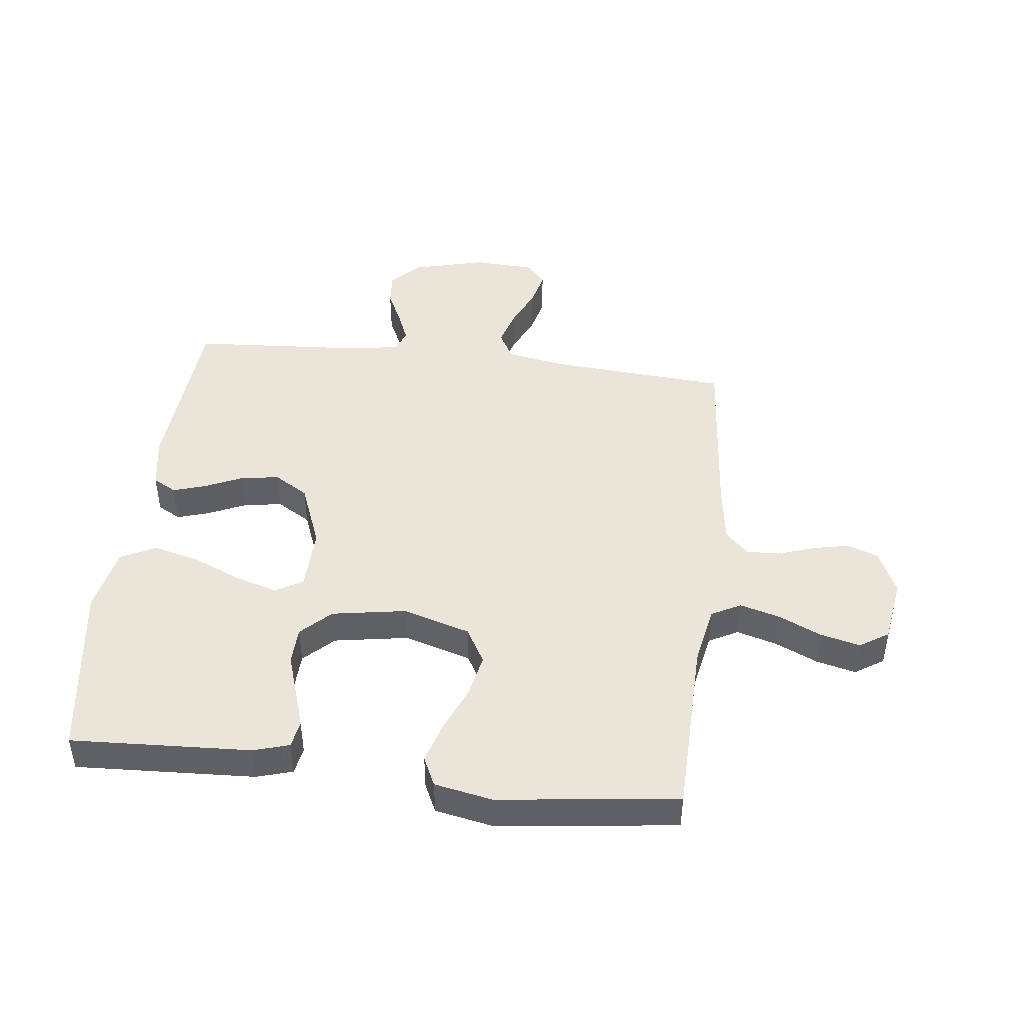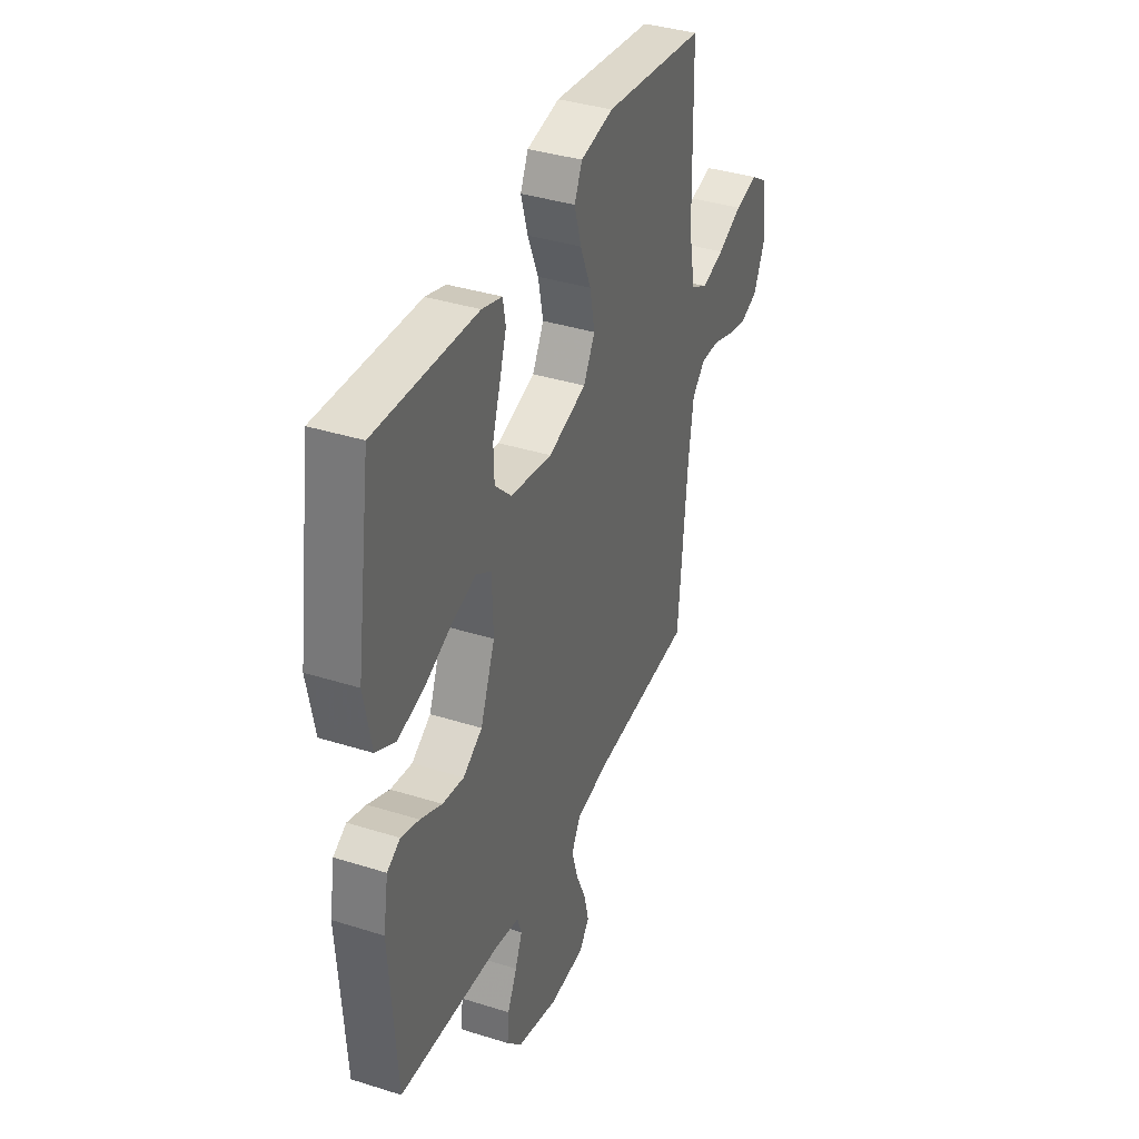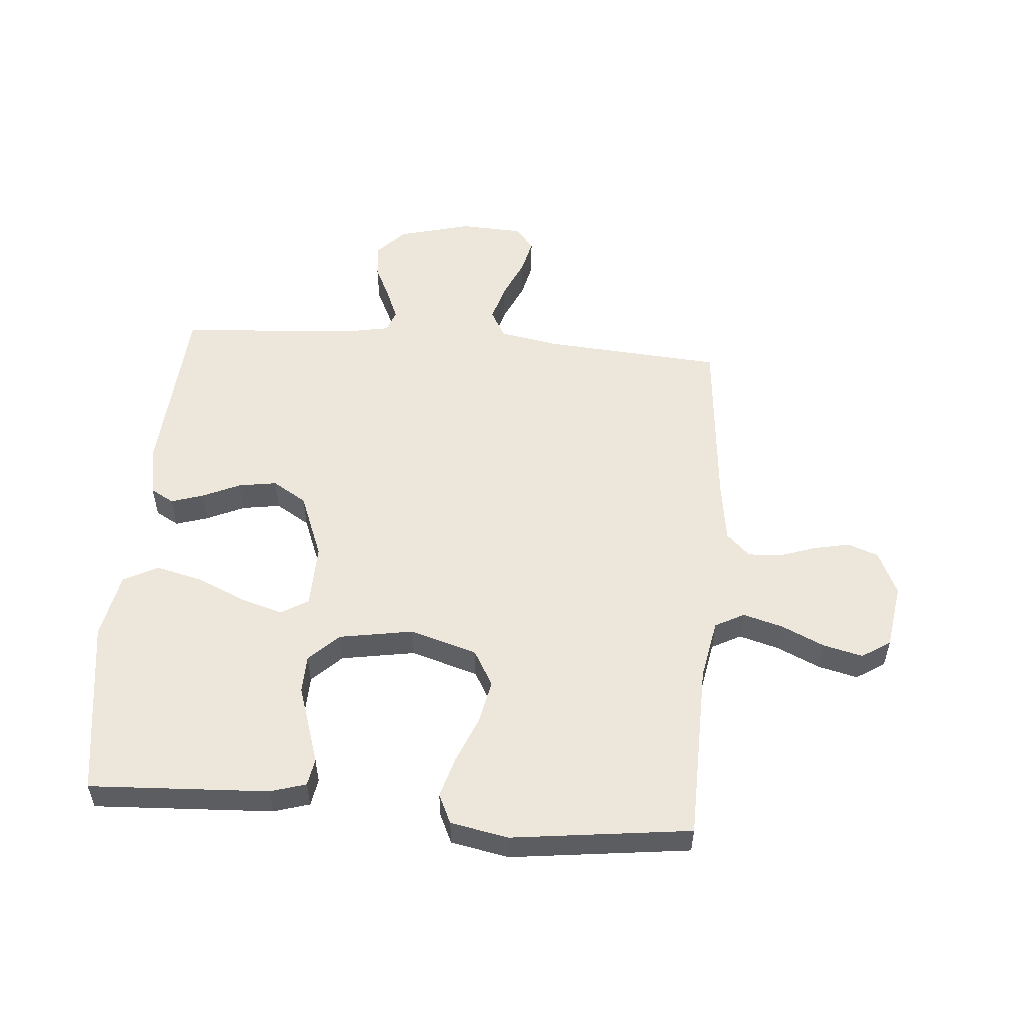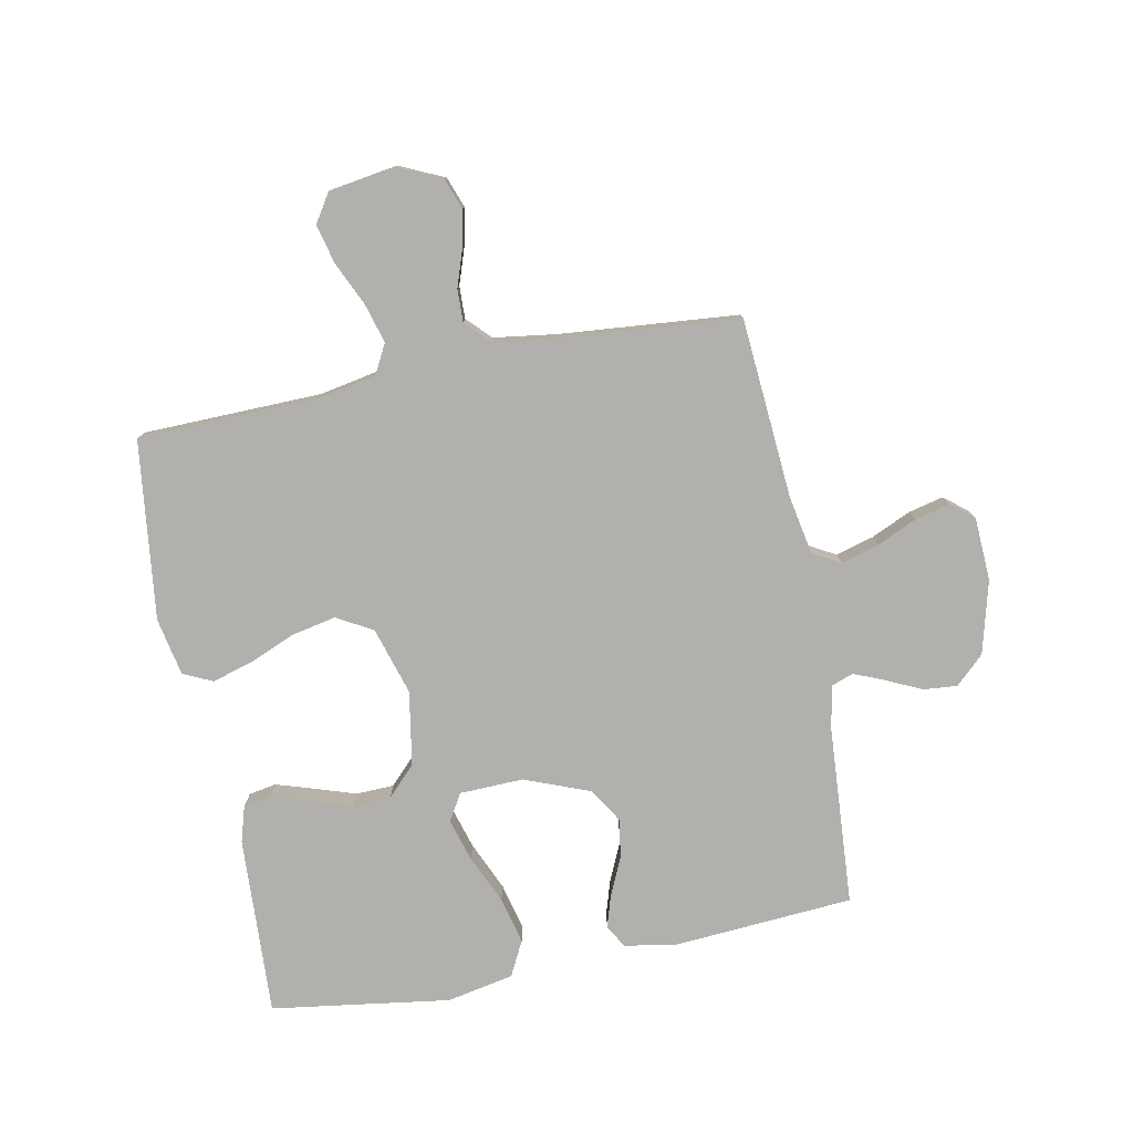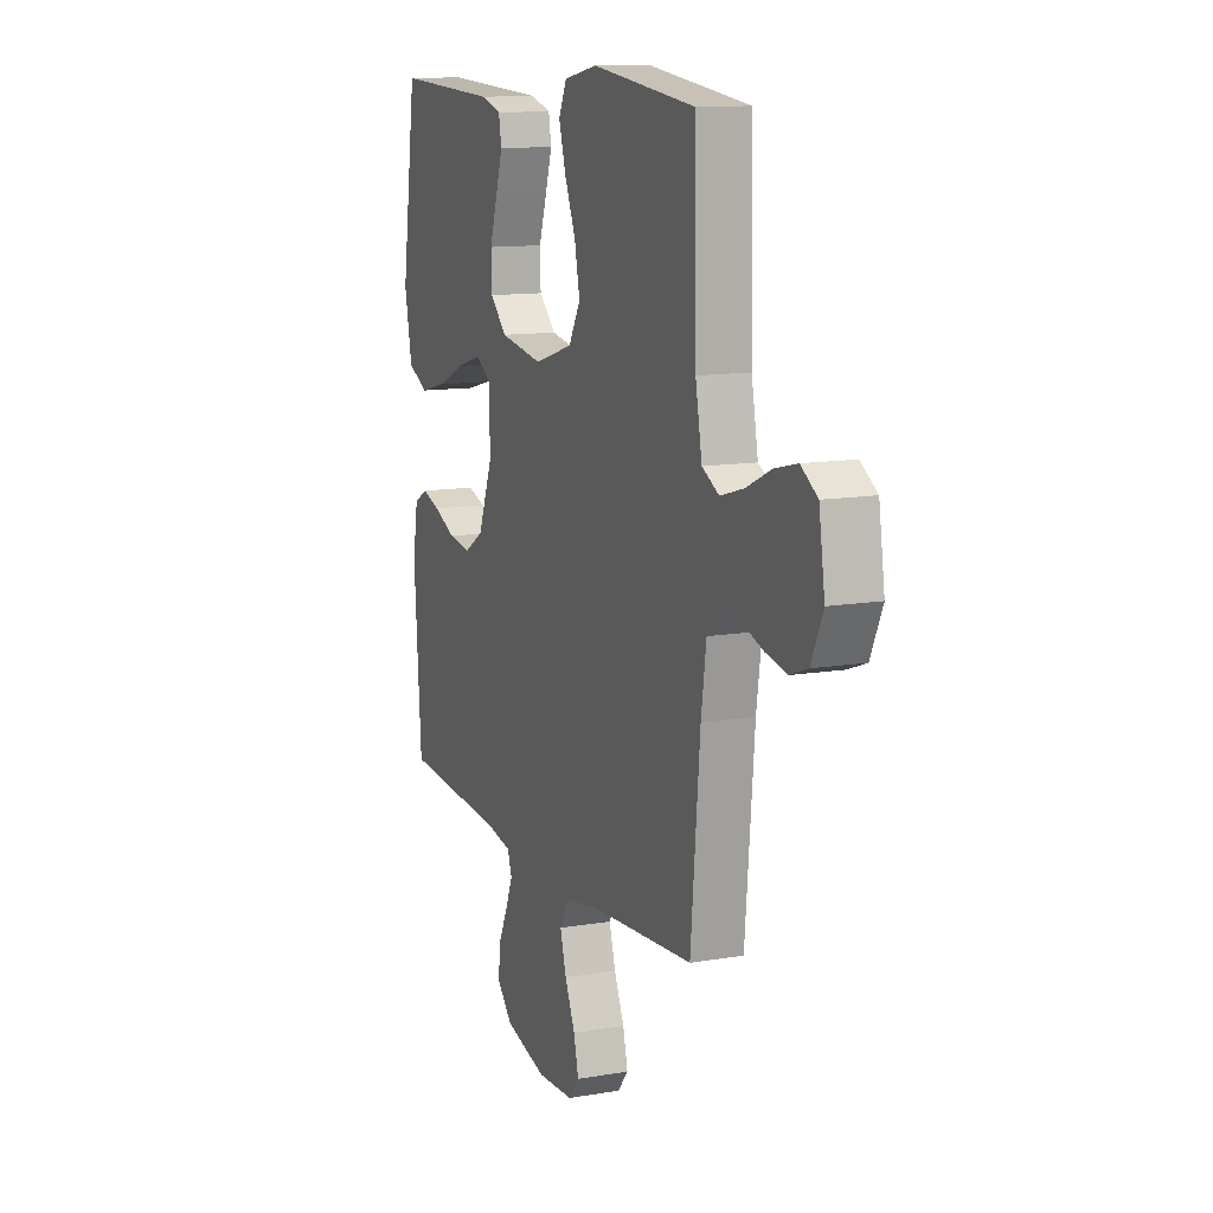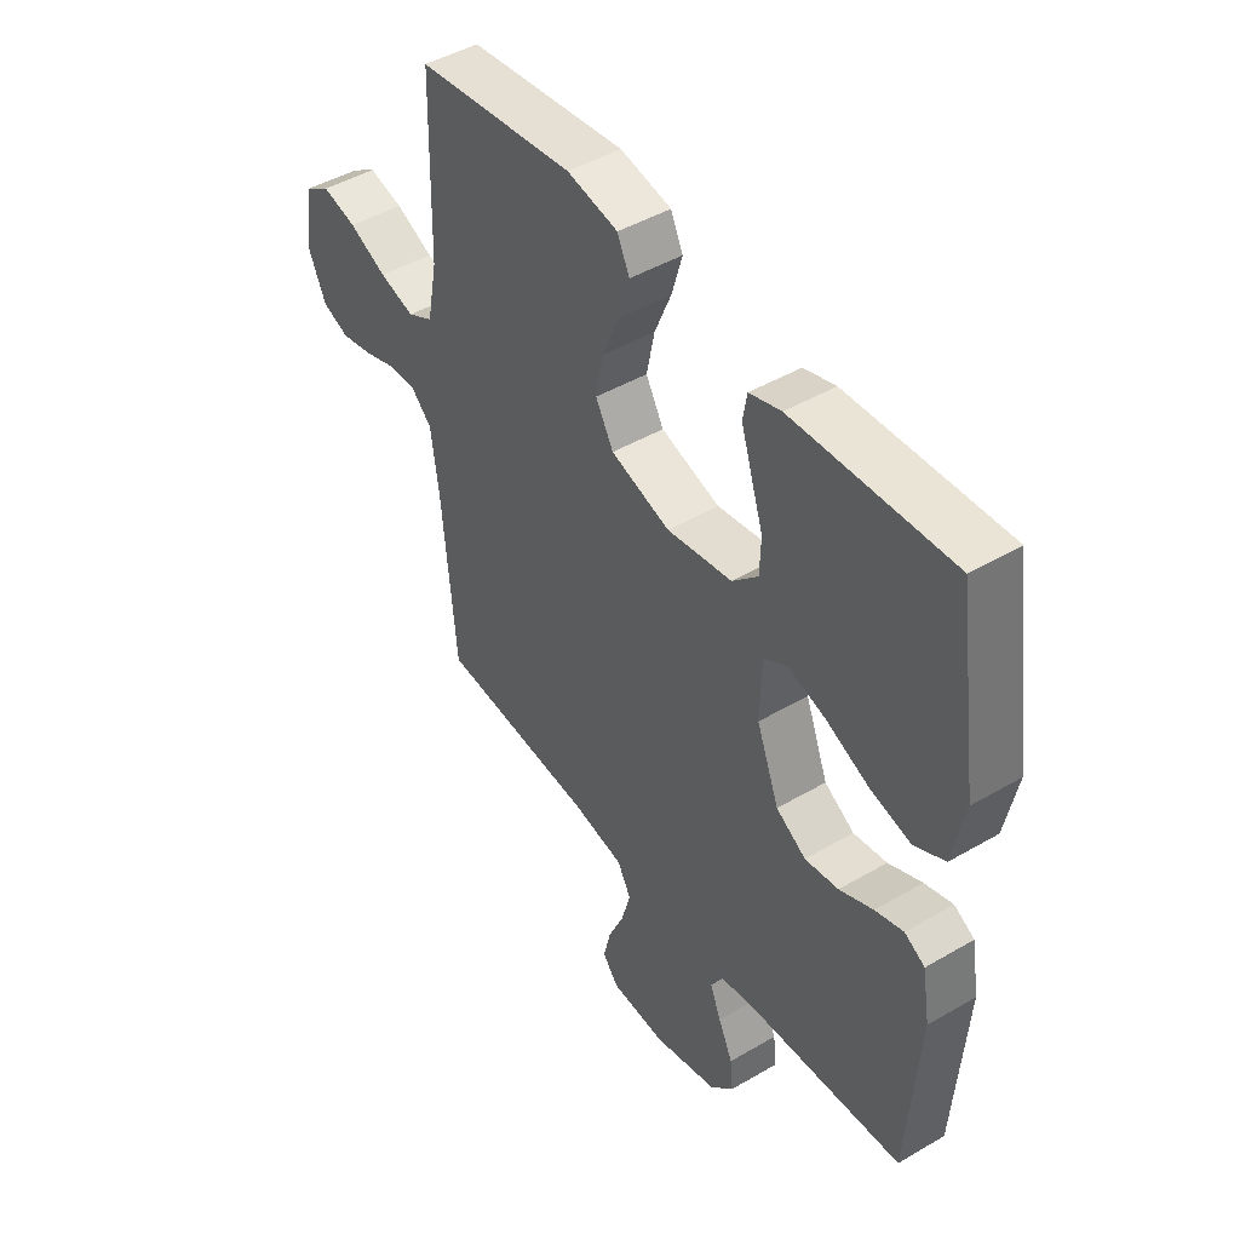
<metadata>
{"format":"obj","ext":"obj","renderer":"f3d","projection":"perspective","resolution":1024,"background":"white","views":[{"elev":45.1,"azim":6.8,"up":"+Y"},{"elev":37.5,"azim":-68.0,"up":"+Z"},{"elev":53.9,"azim":4.7,"up":"+Y"},{"elev":-78.8,"azim":101.2,"up":"+Y"},{"elev":12.1,"azim":68.0,"up":"+Z"},{"elev":45.9,"azim":-123.9,"up":"+Z"}]}
</metadata>
<code>
v -0.5 0.07 -0.5
v -0.521 0.07 -0.2
v -0.506 0.07 -0.111
v -0.467 0.07 -0.089
v -0.413 0.07 -0.106
v -0.349 0.07 -0.135
v -0.285 0.07 -0.145
v -0.228 0.07 -0.11
v -0.185 0.07 0
v -0.188 0.07 0.107
v -0.233 0.07 0.134
v -0.304 0.07 0.113
v -0.386 0.07 0.077
v -0.464 0.07 0.058
v -0.522 0.07 0.088
v -0.544 0.07 0.2
v -0.5 0.07 0.5
v -0.2 0.07 0.485
v -0.14 0.07 0.467
v -0.132 0.07 0.421
v -0.152 0.07 0.358
v -0.175 0.07 0.288
v -0.173 0.07 0.224
v -0.124 0.07 0.176
v 0 0.07 0.155
v 0.113 0.07 0.189
v 0.147 0.07 0.249
v 0.132 0.07 0.323
v 0.1 0.07 0.4
v 0.08 0.07 0.469
v 0.103 0.07 0.518
v 0.2 0.07 0.537
v 0.5 0.07 0.5
v 0.506 0.07 0.2
v 0.525 0.07 0.099
v 0.574 0.07 0.073
v 0.641 0.07 0.092
v 0.713 0.07 0.125
v 0.779 0.07 0.141
v 0.827 0.07 0.11
v 0.844 0.07 0
v 0.81 0.07 -0.074
v 0.758 0.07 -0.093
v 0.697 0.07 -0.08
v 0.636 0.07 -0.059
v 0.581 0.07 -0.057
v 0.542 0.07 -0.095
v 0.527 0.07 -0.2
v 0.5 0.07 -0.5
v 0.2 0.07 -0.522
v 0.101 0.07 -0.54
v 0.075 0.07 -0.587
v 0.093 0.07 -0.65
v 0.123 0.07 -0.717
v 0.137 0.07 -0.776
v 0.106 0.07 -0.814
v 0 0.07 -0.819
v -0.122 0.07 -0.787
v -0.167 0.07 -0.739
v -0.162 0.07 -0.682
v -0.134 0.07 -0.623
v -0.113 0.07 -0.572
v -0.126 0.07 -0.535
v -0.2 0.07 -0.521
v -0.5 0 -0.5
v -0.521 0 -0.2
v -0.506 0 -0.111
v -0.467 0 -0.089
v -0.413 0 -0.106
v -0.349 0 -0.135
v -0.285 0 -0.145
v -0.228 0 -0.11
v -0.185 0 0
v -0.188 0 0.107
v -0.233 0 0.134
v -0.304 0 0.113
v -0.386 0 0.077
v -0.464 0 0.058
v -0.522 0 0.088
v -0.544 0 0.2
v -0.5 0 0.5
v -0.2 0 0.485
v -0.14 0 0.467
v -0.132 0 0.421
v -0.152 0 0.358
v -0.175 0 0.288
v -0.173 0 0.224
v -0.124 0 0.176
v 0 0 0.155
v 0.113 0 0.189
v 0.147 0 0.249
v 0.132 0 0.323
v 0.1 0 0.4
v 0.08 0 0.469
v 0.103 0 0.518
v 0.2 0 0.537
v 0.5 0 0.5
v 0.506 0 0.2
v 0.525 0 0.099
v 0.574 0 0.073
v 0.641 0 0.092
v 0.713 0 0.125
v 0.779 0 0.141
v 0.827 0 0.11
v 0.844 0 0
v 0.81 0 -0.074
v 0.758 0 -0.093
v 0.697 0 -0.08
v 0.636 0 -0.059
v 0.581 0 -0.057
v 0.542 0 -0.095
v 0.527 0 -0.2
v 0.5 0 -0.5
v 0.2 0 -0.522
v 0.101 0 -0.54
v 0.075 0 -0.587
v 0.093 0 -0.65
v 0.123 0 -0.717
v 0.137 0 -0.776
v 0.106 0 -0.814
v 0 0 -0.819
v -0.122 0 -0.787
v -0.167 0 -0.739
v -0.162 0 -0.682
v -0.134 0 -0.623
v -0.113 0 -0.572
v -0.126 0 -0.535
v -0.2 0 -0.521
f 59 60 61
f 58 59 61
f 57 58 61
f 56 57 61
f 55 56 61
f 54 55 61
f 53 54 61
f 52 53 61 62
f 51 52 62 63
f 48 49 50
f 51 63 64
f 50 51 64
f 48 50 64
f 47 48 64
f 43 44 45
f 42 43 45
f 41 42 45
f 40 41 45
f 39 40 45
f 38 39 45
f 37 38 45
f 36 37 45 46
f 47 64 1
f 46 47 1
f 36 46 1
f 35 36 1
f 32 33 34
f 31 32 34
f 30 31 34
f 29 30 34
f 28 29 34
f 20 21 22
f 19 20 22
f 18 19 22
f 17 18 22
f 16 17 22
f 15 16 22
f 14 15 22
f 13 14 22
f 12 13 22
f 11 12 22 23
f 10 11 23 24
f 4 5 6
f 3 4 6
f 2 3 6
f 1 2 6
f 1 6 7
f 35 1 7 8
f 27 28 34 35
f 26 27 35
f 35 8 9
f 26 35 9
f 25 26 9
f 9 10 24 25
f 125 124 123
f 125 123 122
f 125 122 121
f 125 121 120
f 125 120 119
f 125 119 118
f 125 118 117
f 126 125 117 116
f 127 126 116 115
f 114 113 112
f 128 127 115
f 128 115 114
f 128 114 112
f 128 112 111
f 109 108 107
f 109 107 106
f 109 106 105
f 109 105 104
f 109 104 103
f 109 103 102
f 109 102 101
f 110 109 101 100
f 65 128 111
f 65 111 110
f 65 110 100
f 65 100 99
f 98 97 96
f 98 96 95
f 98 95 94
f 98 94 93
f 98 93 92
f 86 85 84
f 86 84 83
f 86 83 82
f 86 82 81
f 86 81 80
f 86 80 79
f 86 79 78
f 86 78 77
f 86 77 76
f 87 86 76 75
f 88 87 75 74
f 70 69 68
f 70 68 67
f 70 67 66
f 70 66 65
f 71 70 65
f 72 71 65 99
f 99 98 92 91
f 99 91 90
f 73 72 99
f 73 99 90
f 73 90 89
f 89 88 74 73
f 1 65 66 2
f 2 66 67 3
f 3 67 68 4
f 4 68 69 5
f 5 69 70 6
f 6 70 71 7
f 7 71 72 8
f 8 72 73 9
f 9 73 74 10
f 10 74 75 11
f 11 75 76 12
f 12 76 77 13
f 13 77 78 14
f 14 78 79 15
f 15 79 80 16
f 16 80 81 17
f 17 81 82 18
f 18 82 83 19
f 19 83 84 20
f 20 84 85 21
f 21 85 86 22
f 22 86 87 23
f 23 87 88 24
f 24 88 89 25
f 25 89 90 26
f 26 90 91 27
f 27 91 92 28
f 28 92 93 29
f 29 93 94 30
f 30 94 95 31
f 31 95 96 32
f 32 96 97 33
f 33 97 98 34
f 34 98 99 35
f 35 99 100 36
f 36 100 101 37
f 37 101 102 38
f 38 102 103 39
f 39 103 104 40
f 40 104 105 41
f 41 105 106 42
f 42 106 107 43
f 43 107 108 44
f 44 108 109 45
f 45 109 110 46
f 46 110 111 47
f 47 111 112 48
f 48 112 113 49
f 49 113 114 50
f 50 114 115 51
f 51 115 116 52
f 52 116 117 53
f 53 117 118 54
f 54 118 119 55
f 55 119 120 56
f 56 120 121 57
f 57 121 122 58
f 58 122 123 59
f 59 123 124 60
f 60 124 125 61
f 61 125 126 62
f 62 126 127 63
f 63 127 128 64
f 64 128 65 1

</code>
